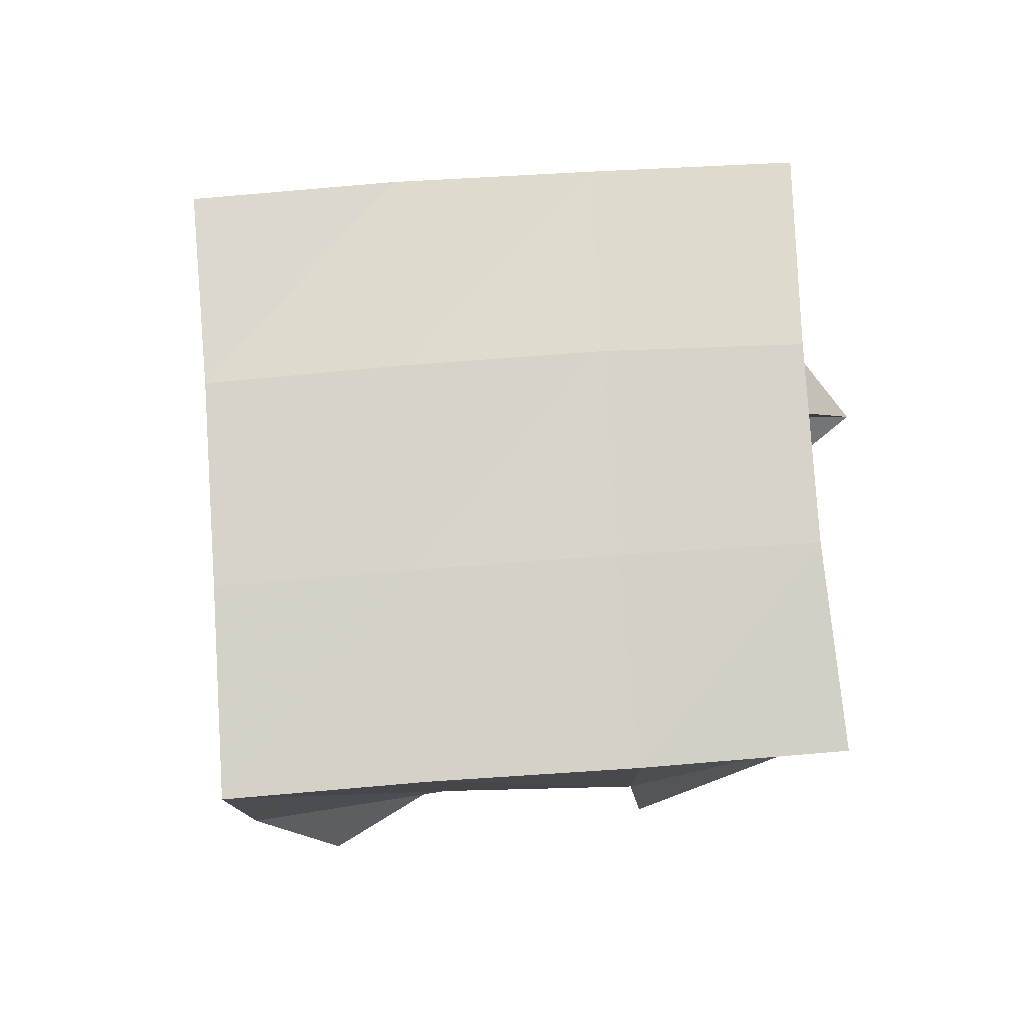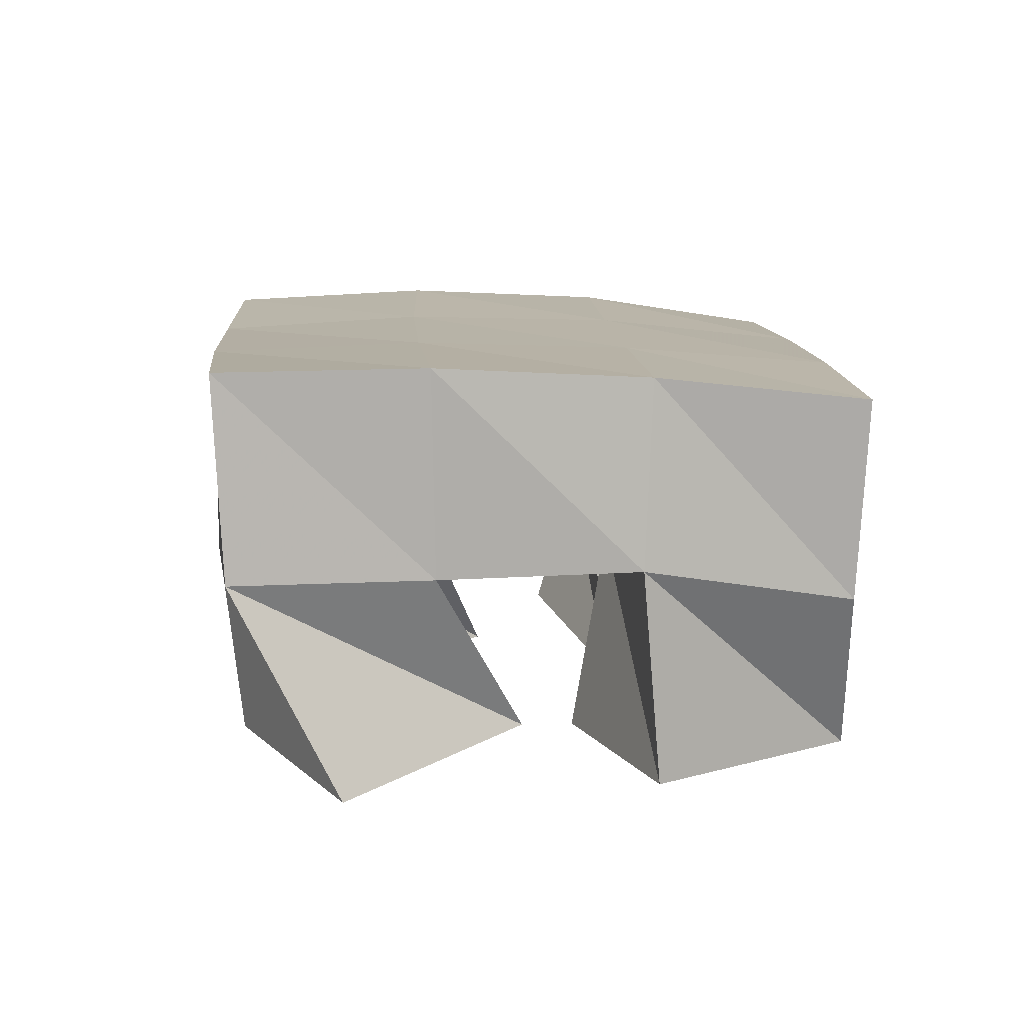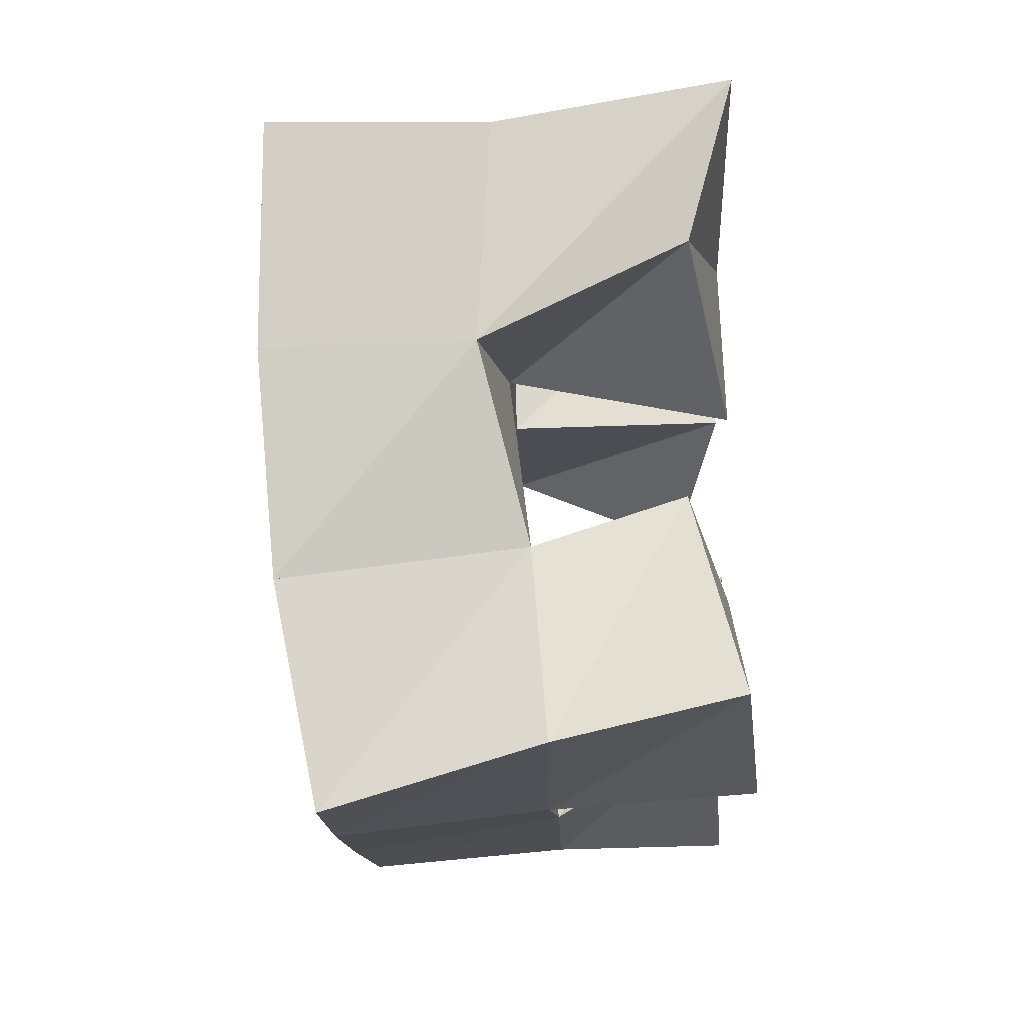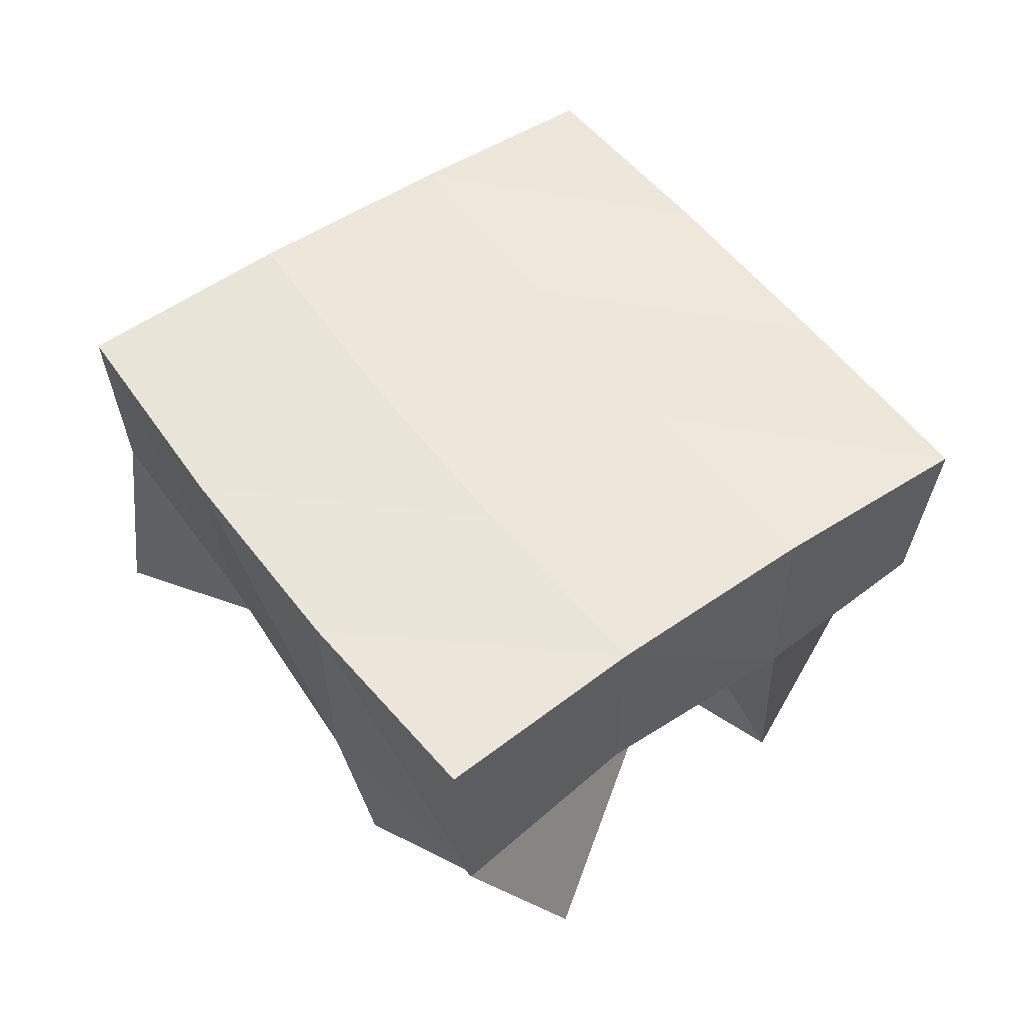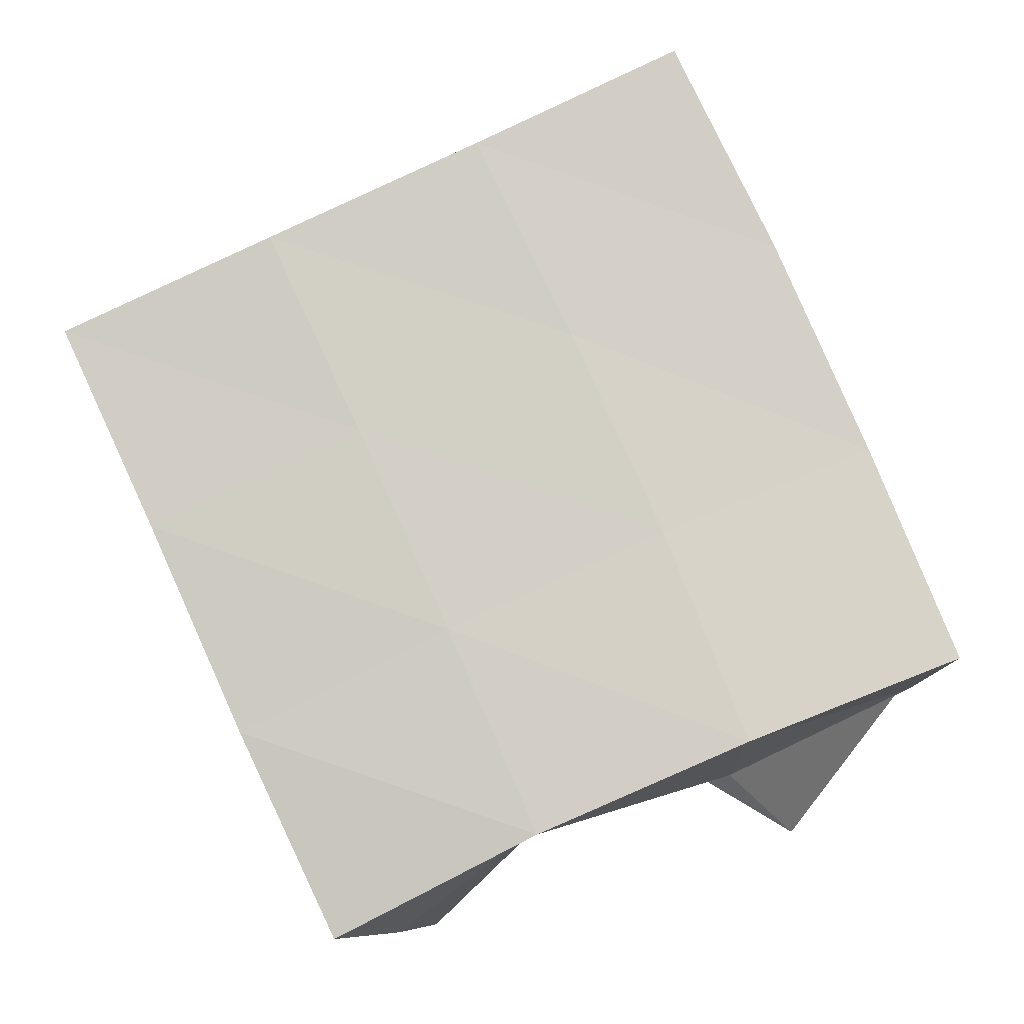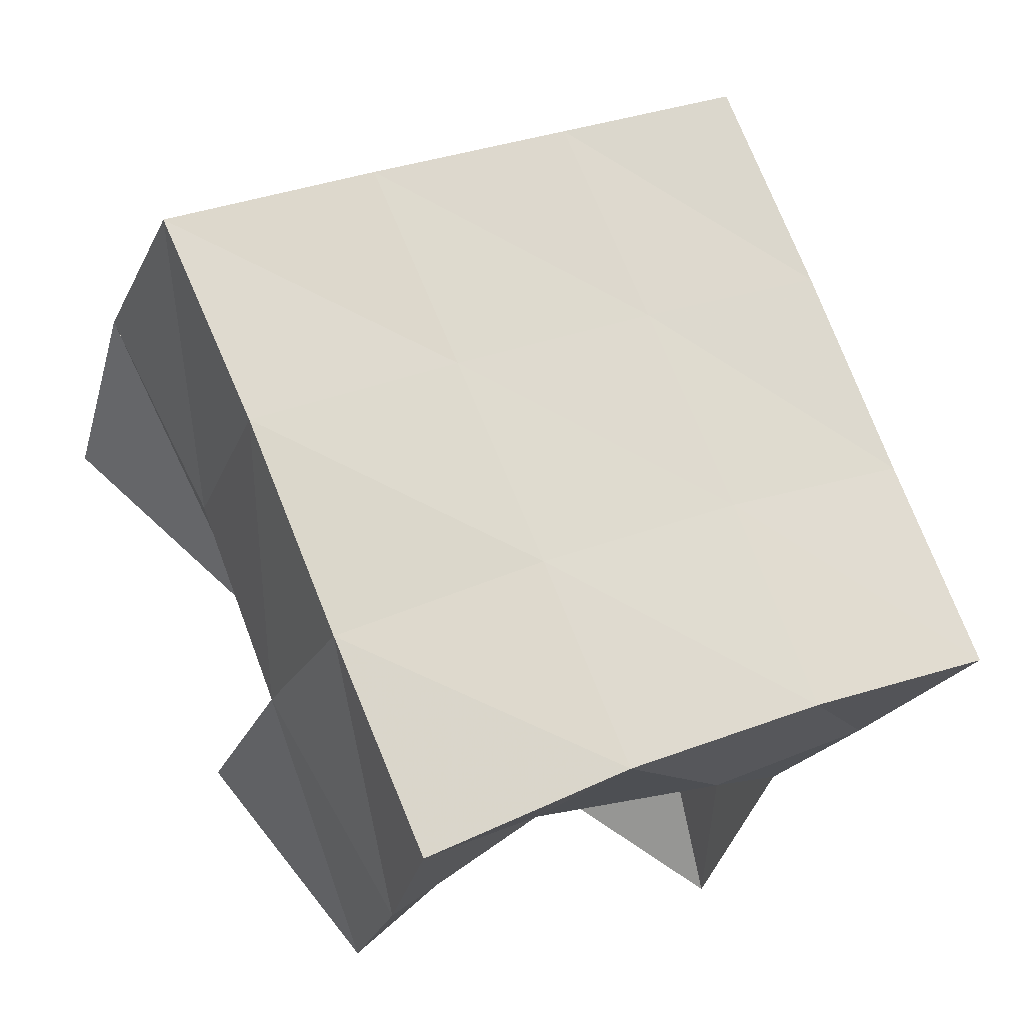
<metadata>
{"format":"obj","ext":"obj","renderer":"f3d","projection":"perspective","resolution":1024,"background":"white","views":[{"elev":73.2,"azim":110.4,"up":"+Y"},{"elev":10.9,"azim":20.2,"up":"+Y"},{"elev":-77.8,"azim":-87.4,"up":"+Z"},{"elev":55.1,"azim":-13.0,"up":"+Y"},{"elev":-8.0,"azim":179.0,"up":"+Z"},{"elev":-22.9,"azim":155.0,"up":"+Z"}]}
</metadata>
<code>
v 2.938 0.1 -0.4241
v 2.945 0.1527 -0.4272
v 2.969 0.1129 -0.4612
v 2.989 0.1575 -0.4483
v 2.984 0.1019 -0.3925
v 2.964 0.1496 -0.3801
v 3.011 0.1038 -0.4351
v 3.006 0.1514 -0.3978
v 3.063 0.1008 -0.3686
v 3.07 0.1499 -0.3737
v 3.091 0.1076 -0.4024
v 3.115 0.1442 -0.3941
v 3.098 0.1 -0.3298
v 3.095 0.1524 -0.3256
v 3.133 0.1035 -0.3684
v 3.139 0.1439 -0.351
v 2.989 0.1042 -0.3269
v 2.982 0.1497 -0.3287
v 3.025 0.1004 -0.3579
v 3.026 0.1505 -0.352
v 3.033 0.1 -0.291
v 3.007 0.1509 -0.2845
v 3.062 0.11 -0.3339
v 3.049 0.1504 -0.3089
v 3.024 0.114 -0.4513
v 3.032 0.1479 -0.4587
v 3.059 0.1046 -0.4845
v 3.067 0.1462 -0.4852
v 3.057 0.1032 -0.4159
v 3.051 0.1534 -0.4168
v 3.094 0.1 -0.4428
v 3.097 0.1466 -0.4389
v 2.942 0.202 -0.4241
v 2.989 0.2047 -0.4425
v 2.961 0.199 -0.3772
v 3.008 0.2021 -0.3963
v 2.981 0.1988 -0.3306
v 3.028 0.2006 -0.3514
v 3.004 0.2 -0.2851
v 3.049 0.2004 -0.3071
v 3.036 0.2024 -0.4626
v 3.055 0.2007 -0.4177
v 3.075 0.1989 -0.373
v 3.096 0.1977 -0.3286
v 3.08 0.1944 -0.4852
v 3.101 0.1949 -0.4401
v 3.122 0.1946 -0.3942
v 3.142 0.1921 -0.3493
f 1 2 4
f 3 1 4
f 2 6 8
f 4 2 8
f 6 5 7
f 8 6 7
f 5 1 3
f 7 5 3
f 8 7 3
f 4 8 3
f 2 1 5
f 6 2 5
f 9 10 12
f 11 9 12
f 10 14 16
f 12 10 16
f 14 13 15
f 16 14 15
f 13 9 11
f 15 13 11
f 16 15 11
f 12 16 11
f 10 9 13
f 14 10 13
f 17 18 20
f 19 17 20
f 18 22 24
f 20 18 24
f 22 21 23
f 24 22 23
f 21 17 19
f 23 21 19
f 24 23 19
f 20 24 19
f 18 17 21
f 22 18 21
f 25 26 28
f 27 25 28
f 26 30 32
f 28 26 32
f 30 29 31
f 32 30 31
f 29 25 27
f 31 29 27
f 32 31 27
f 28 32 27
f 26 25 29
f 30 26 29
f 2 33 34
f 4 2 34
f 33 35 36
f 34 33 36
f 35 6 8
f 36 35 8
f 6 2 4
f 8 6 4
f 36 8 4
f 34 36 4
f 33 2 6
f 35 33 6
f 6 35 36
f 8 6 36
f 35 37 38
f 36 35 38
f 37 18 20
f 38 37 20
f 18 6 8
f 20 18 8
f 38 20 8
f 36 38 8
f 35 6 18
f 37 35 18
f 18 37 38
f 20 18 38
f 37 39 40
f 38 37 40
f 39 22 24
f 40 39 24
f 22 18 20
f 24 22 20
f 40 24 20
f 38 40 20
f 37 18 22
f 39 37 22
f 4 34 41
f 26 4 41
f 34 36 42
f 41 34 42
f 36 8 30
f 42 36 30
f 8 4 26
f 30 8 26
f 42 30 26
f 41 42 26
f 34 4 8
f 36 34 8
f 8 36 42
f 30 8 42
f 36 38 43
f 42 36 43
f 38 20 10
f 43 38 10
f 20 8 30
f 10 20 30
f 43 10 30
f 42 43 30
f 36 8 20
f 38 36 20
f 20 38 43
f 10 20 43
f 38 40 44
f 43 38 44
f 40 24 14
f 44 40 14
f 24 20 10
f 14 24 10
f 44 14 10
f 43 44 10
f 38 20 24
f 40 38 24
f 26 41 45
f 28 26 45
f 41 42 46
f 45 41 46
f 42 30 32
f 46 42 32
f 30 26 28
f 32 30 28
f 46 32 28
f 45 46 28
f 41 26 30
f 42 41 30
f 30 42 46
f 32 30 46
f 42 43 47
f 46 42 47
f 43 10 12
f 47 43 12
f 10 30 32
f 12 10 32
f 47 12 32
f 46 47 32
f 42 30 10
f 43 42 10
f 10 43 47
f 12 10 47
f 43 44 48
f 47 43 48
f 44 14 16
f 48 44 16
f 14 10 12
f 16 14 12
f 48 16 12
f 47 48 12
f 43 10 14
f 44 43 14

</code>
